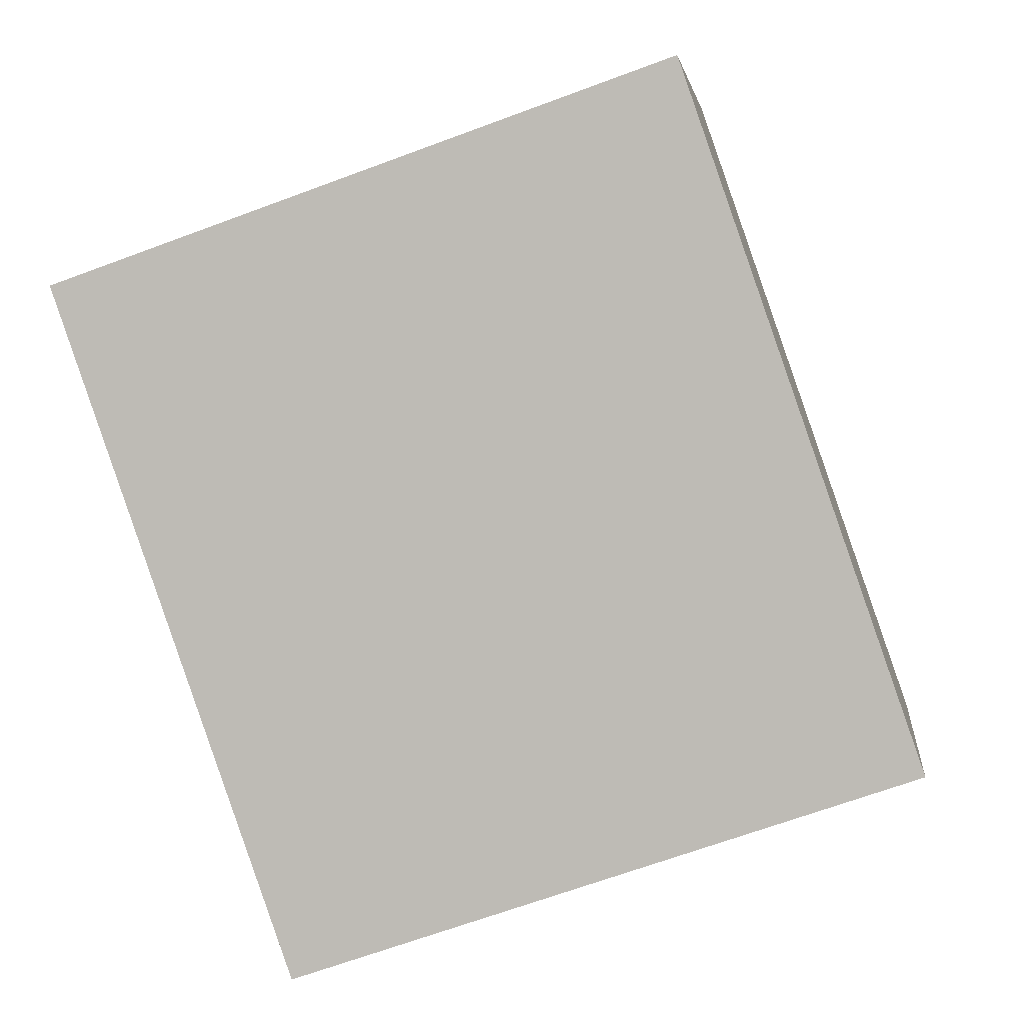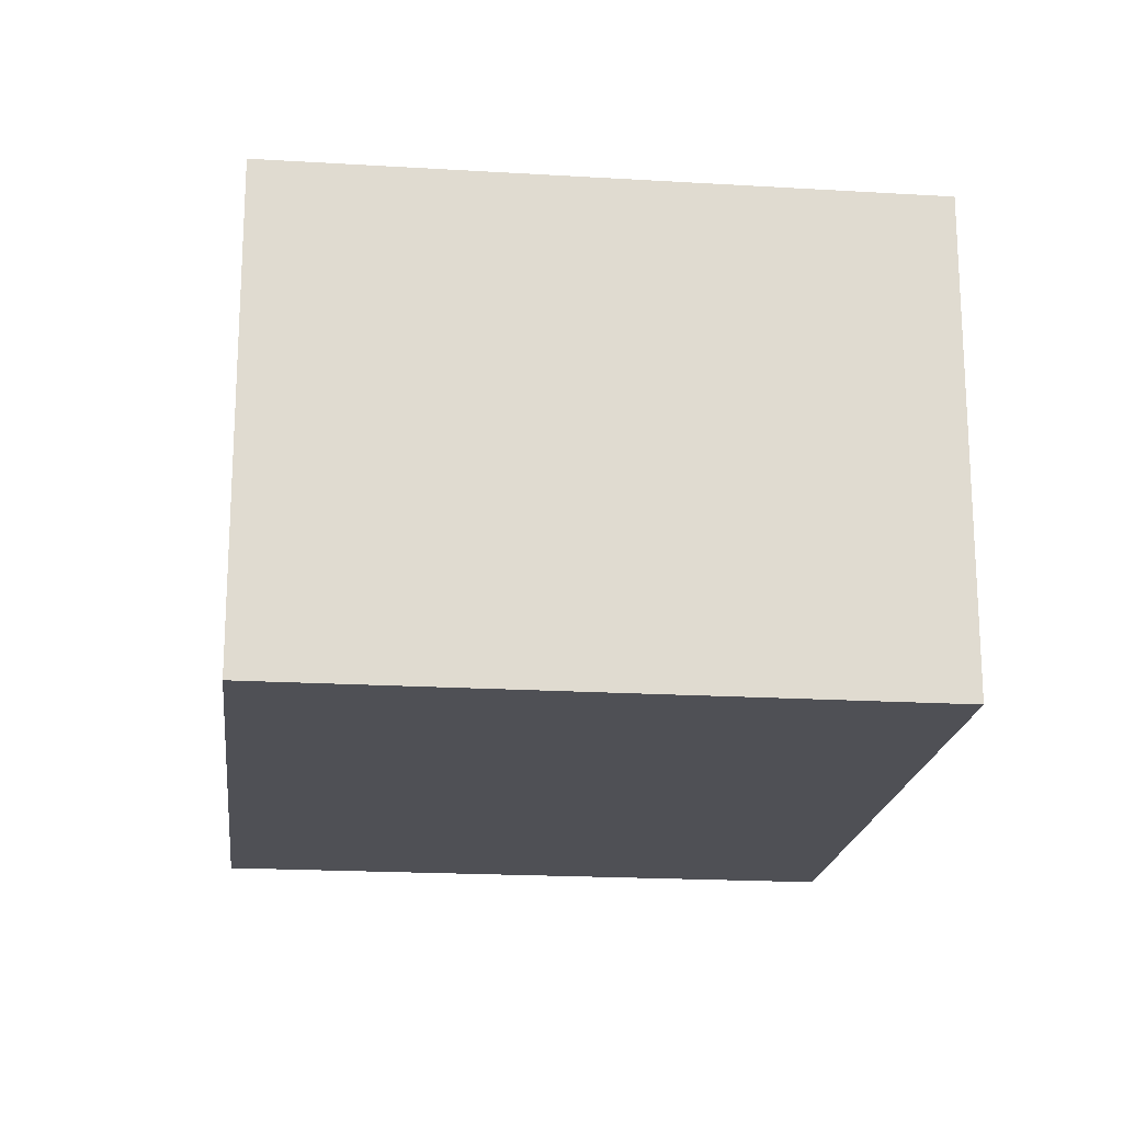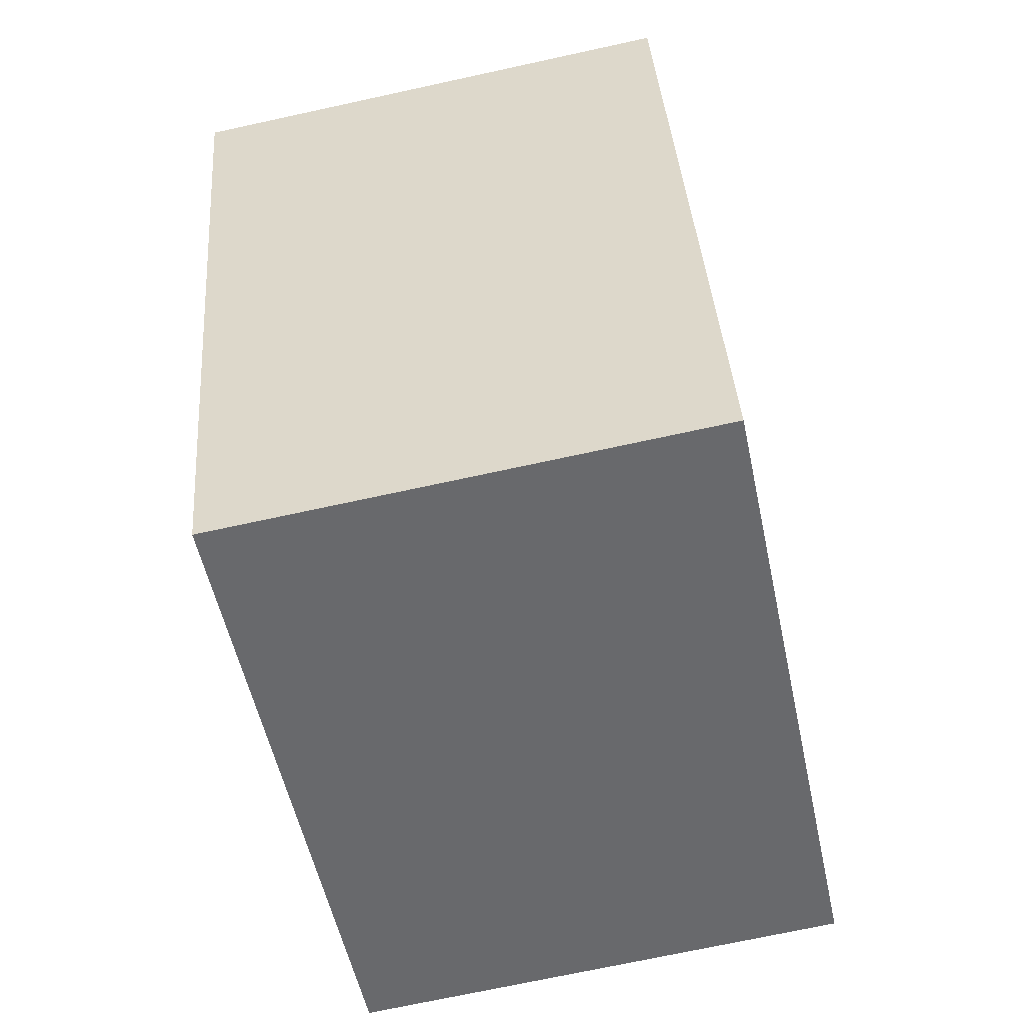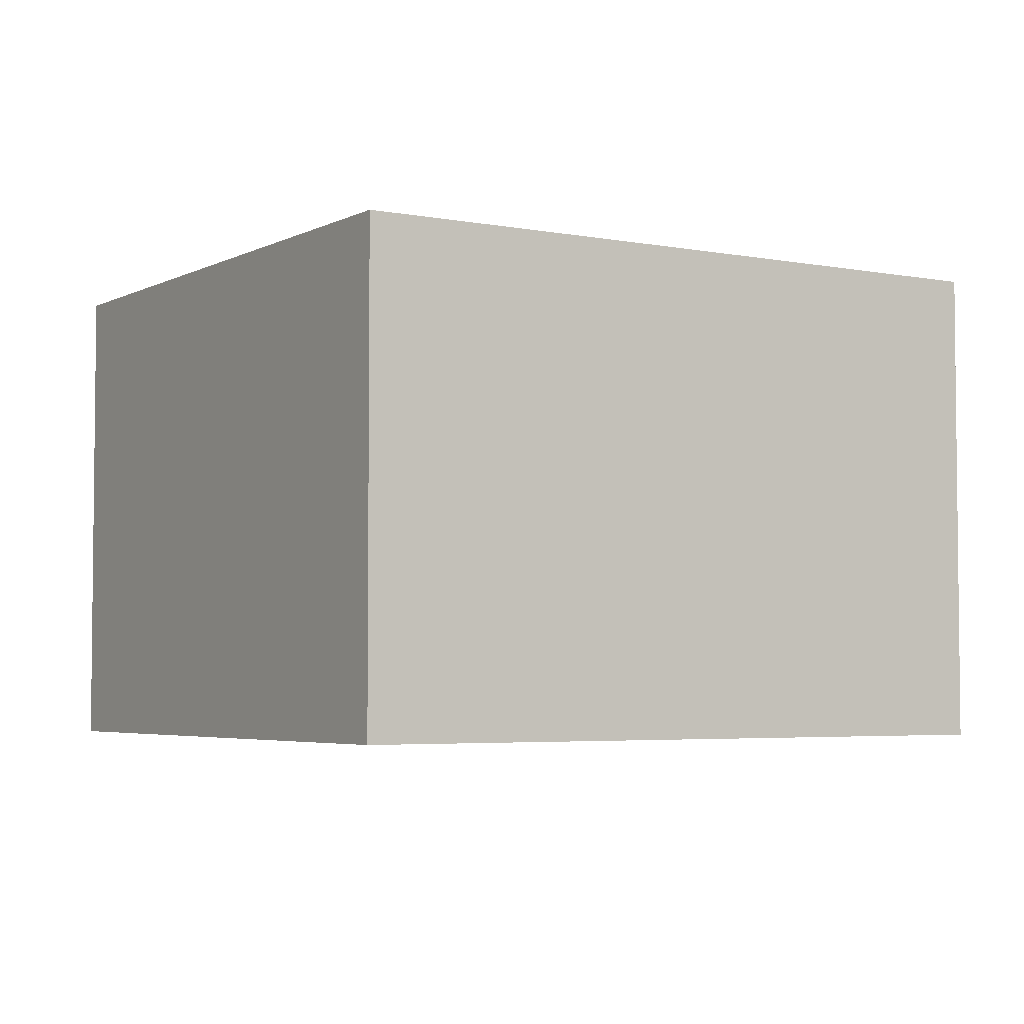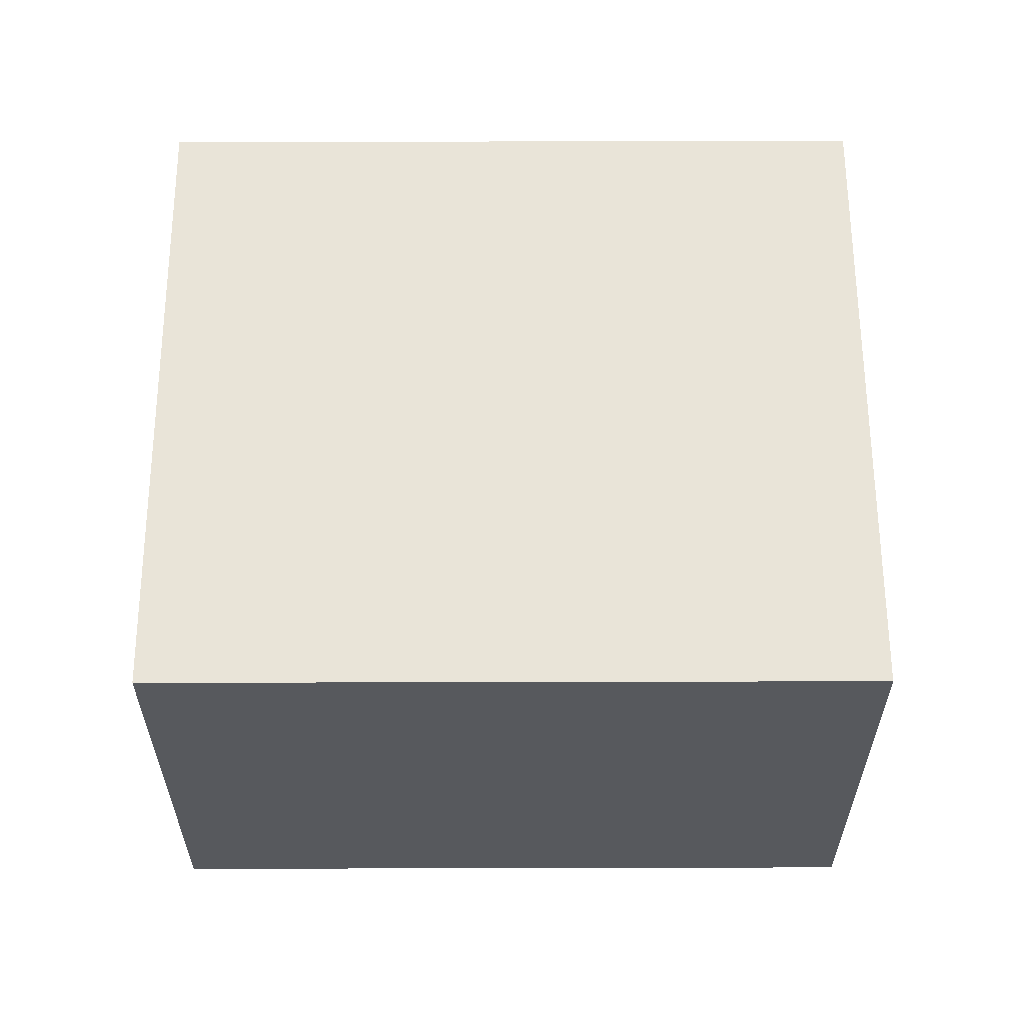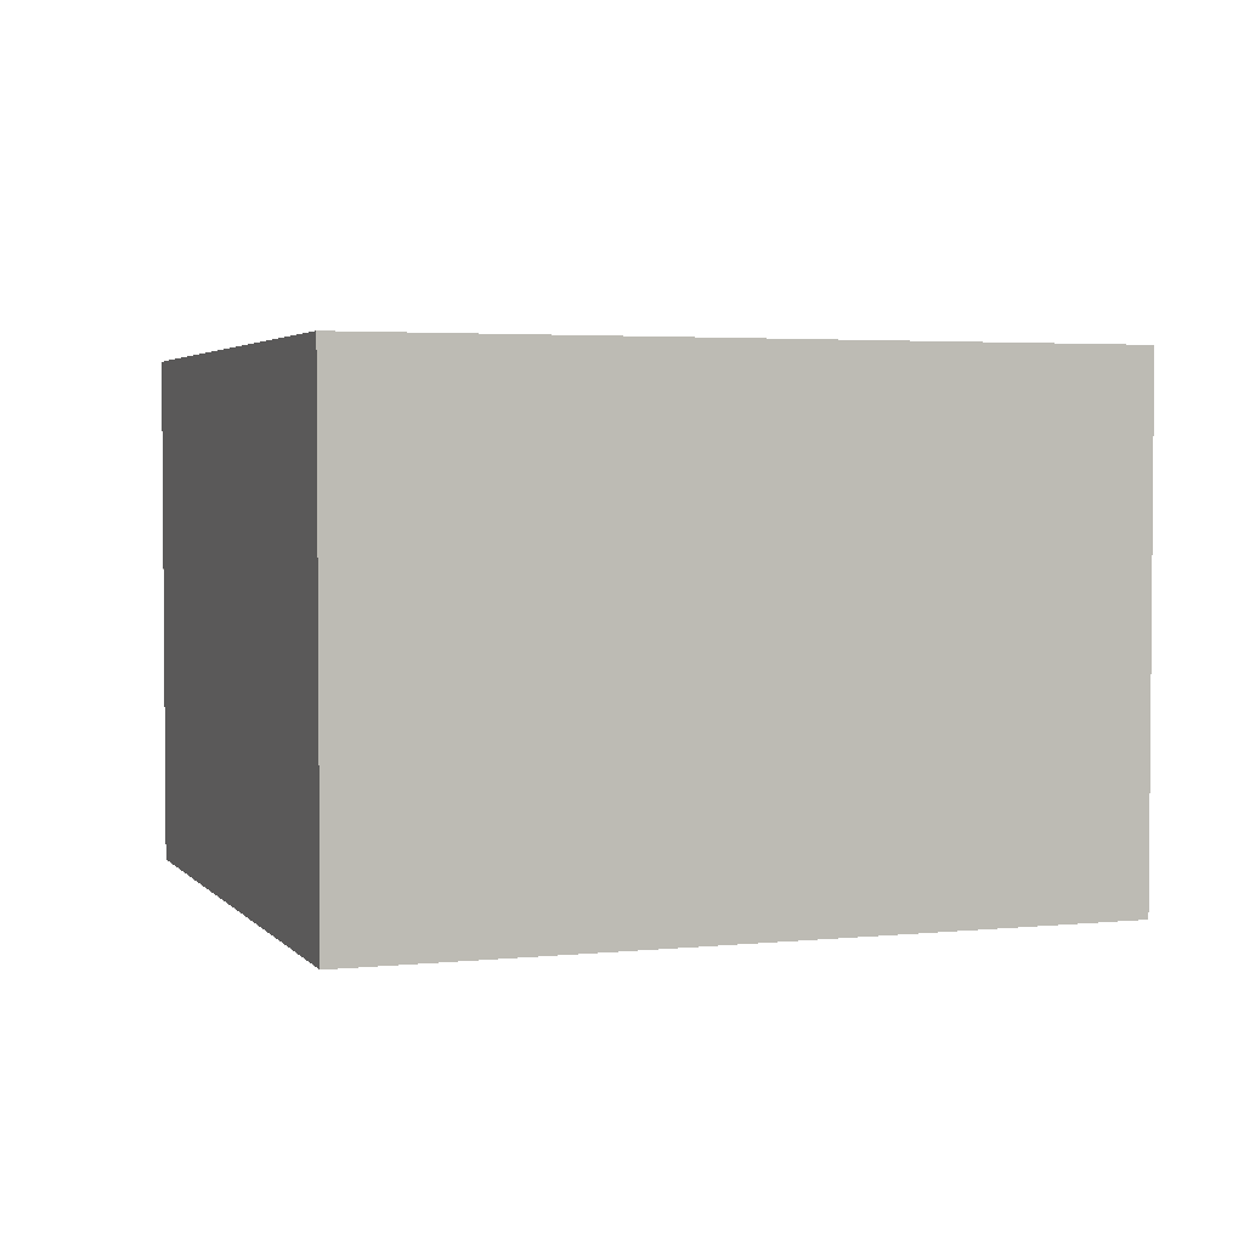
<metadata>
{"format":"obj","ext":"obj","renderer":"f3d","projection":"perspective","resolution":1024,"background":"white","views":[{"elev":3.5,"azim":-172.8,"up":"+Z"},{"elev":-19.4,"azim":-167.2,"up":"+Y"},{"elev":-71.2,"azim":102.3,"up":"+Z"},{"elev":-4.1,"azim":-103.2,"up":"+Y"},{"elev":60.3,"azim":109.1,"up":"+Y"},{"elev":3.1,"azim":89.7,"up":"+Y"}]}
</metadata>
<code>
v  0 2.244 1.374e-16
v  3.915 2.244 2.149
v  2.821 2.244 -0.985
v  1.094 2.244 3.134
v  2.821 6.031e-17 -0.985
v  0 0 0
v  1.094 -1.919e-16 3.134
v  3.915 -1.316e-16 2.149
g defaultobject
f 1 2 3
f 2 1 4
f 5 1 3
f 1 5 6
f 6 4 1
f 4 6 7
f 7 2 4
f 2 7 8
f 8 3 2
f 3 8 5
f 8 6 5
f 6 8 7

</code>
